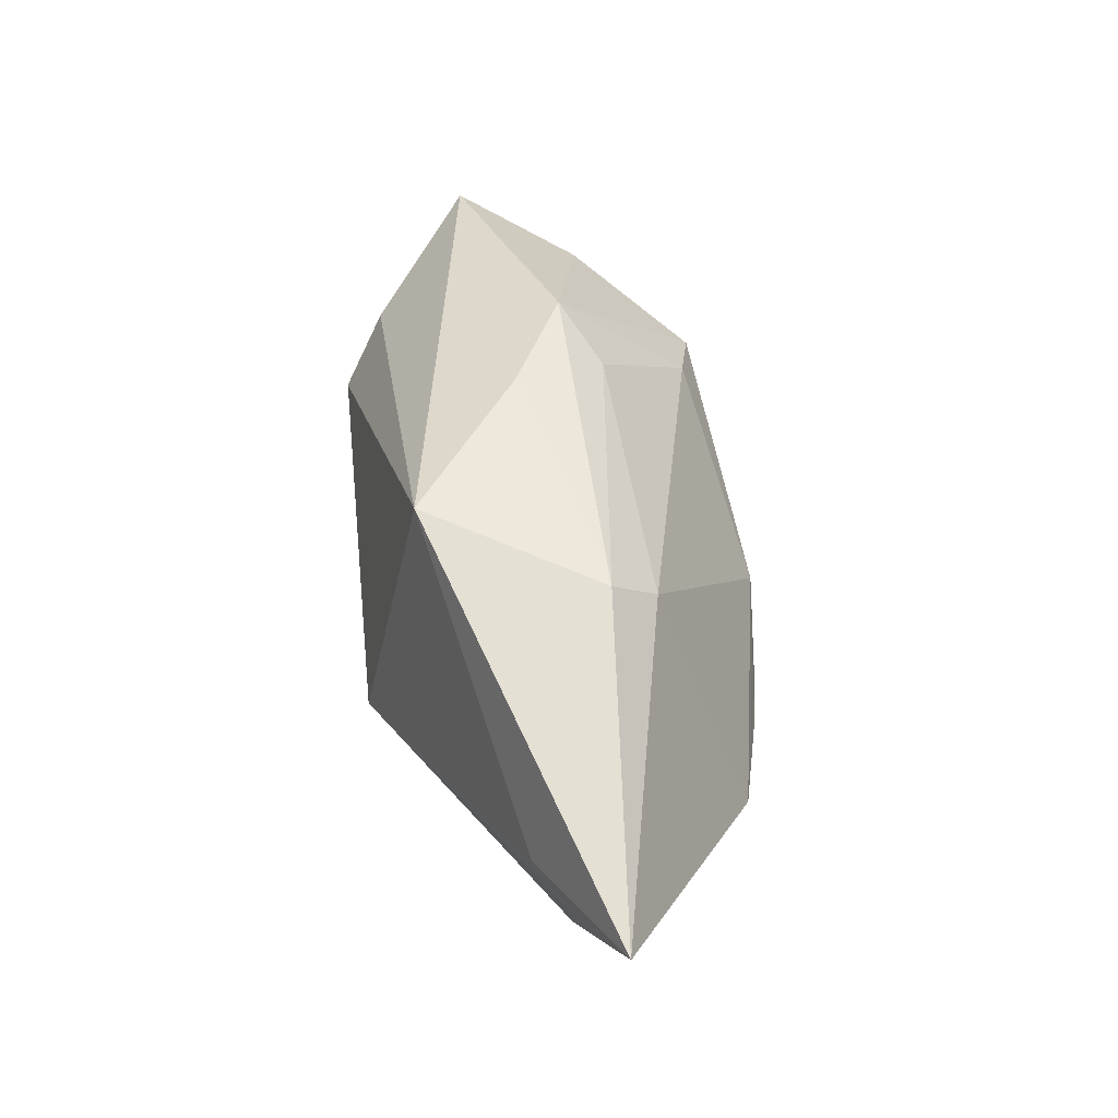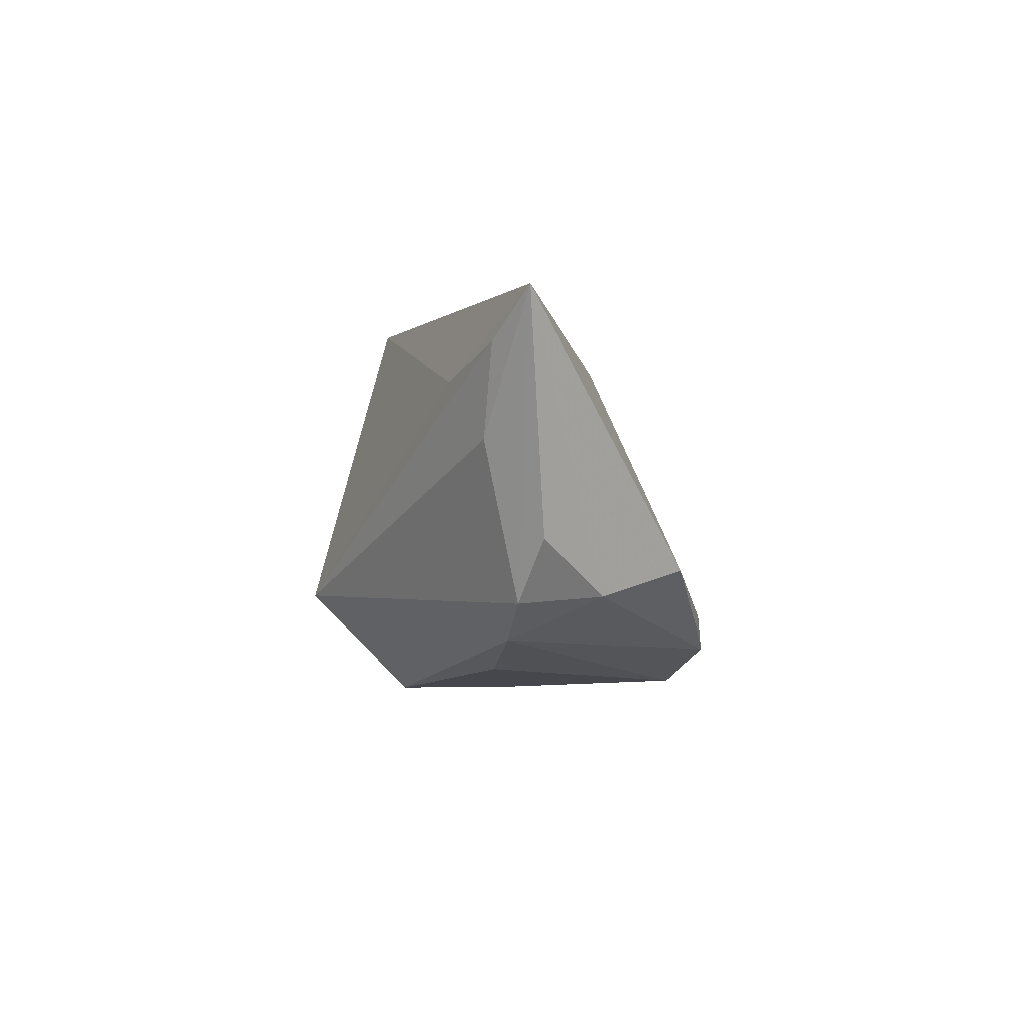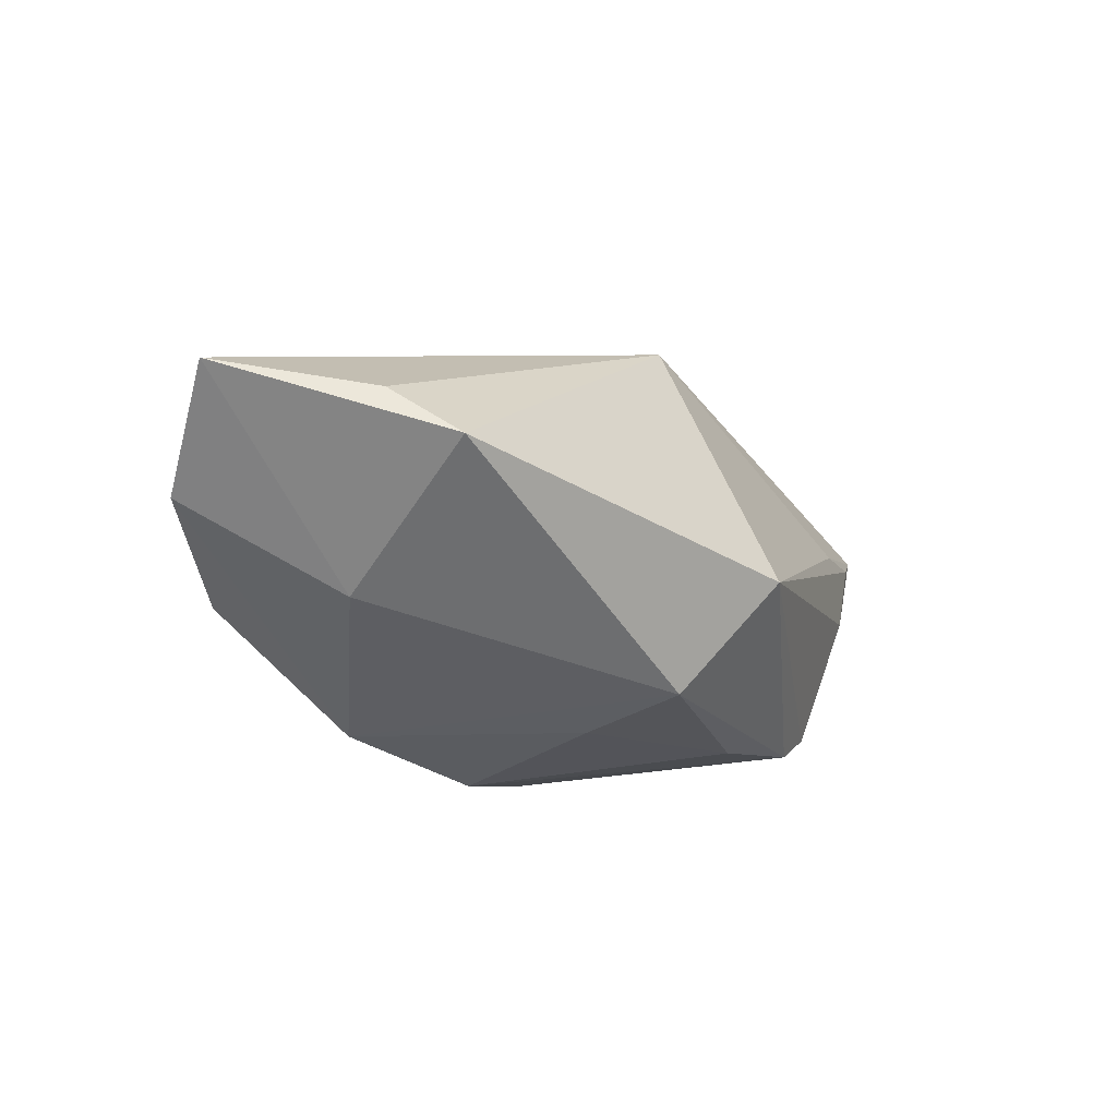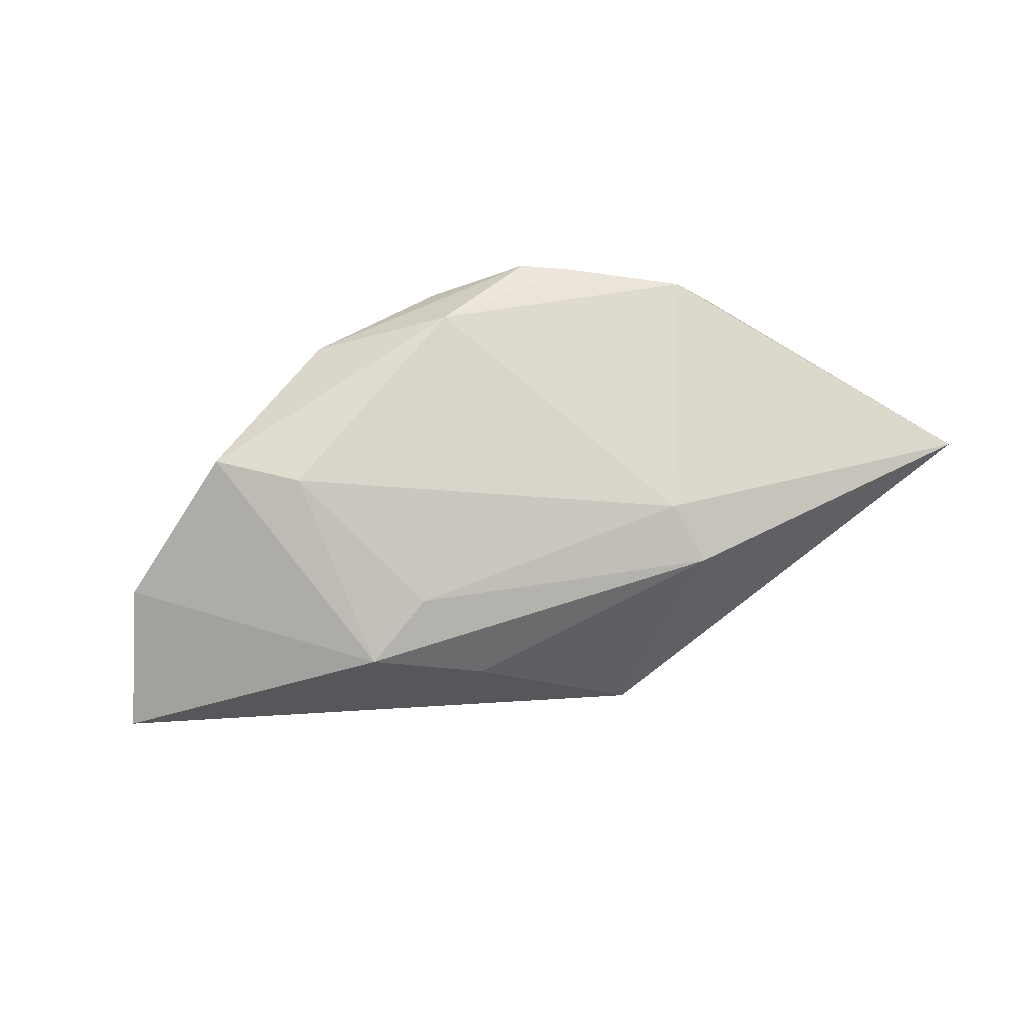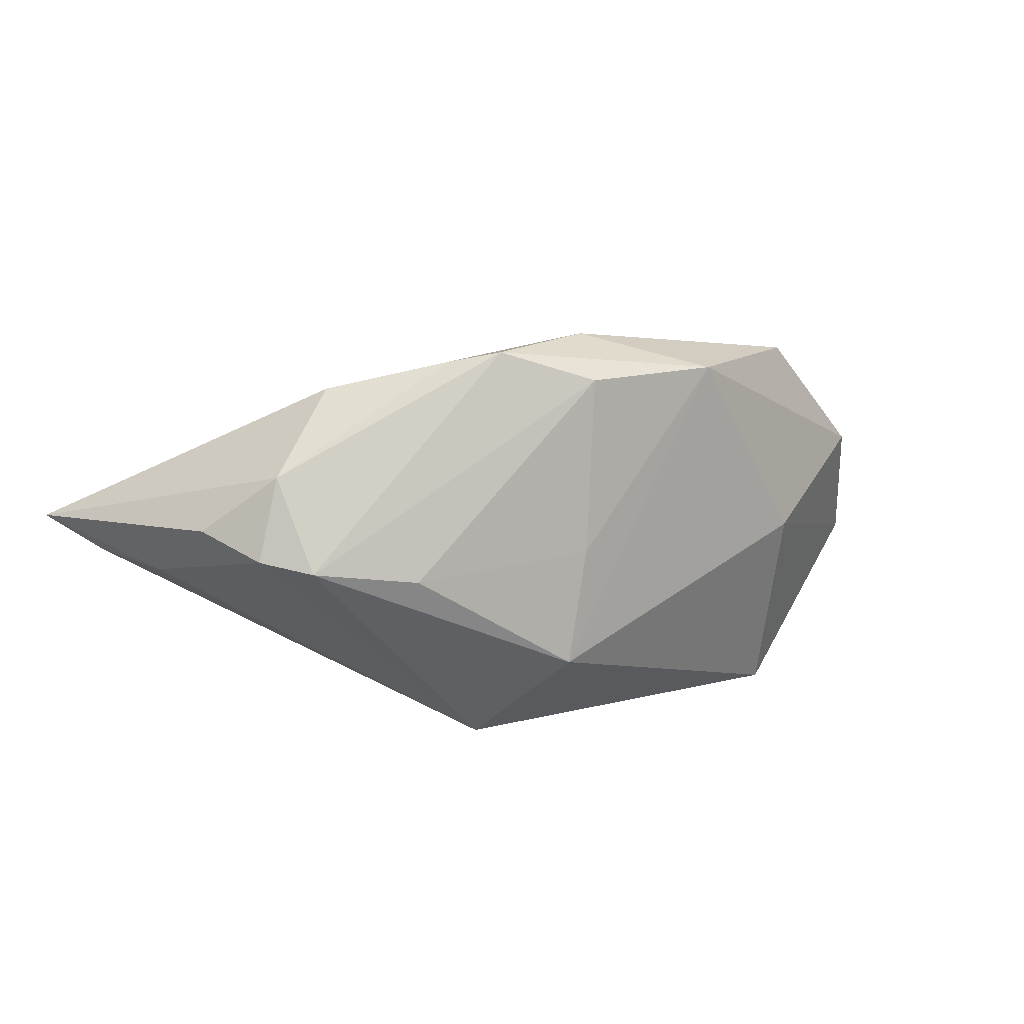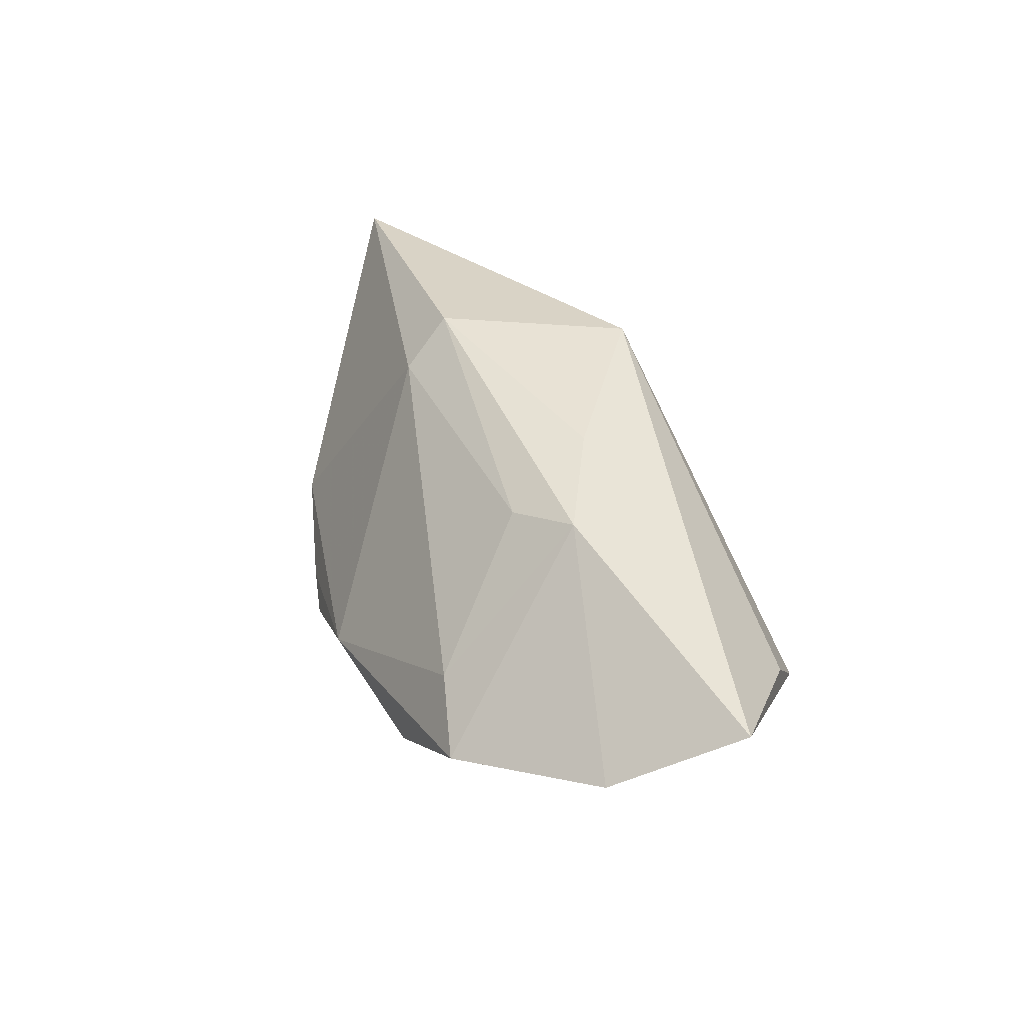
<metadata>
{"format":"obj","ext":"obj","renderer":"f3d","projection":"perspective","resolution":1024,"background":"white","views":[{"elev":65.6,"azim":84.3,"up":"+Z"},{"elev":-0.9,"azim":89.9,"up":"+Z"},{"elev":-33.3,"azim":-39.6,"up":"+Z"},{"elev":49.8,"azim":-32.6,"up":"+Y"},{"elev":11.9,"azim":147.6,"up":"+Y"},{"elev":28.3,"azim":-110.3,"up":"+Z"}]}
</metadata>
<code>
v -0.02245 0.009039 0.01458
v -0.03065 0.02155 -0.002962
v 0.01277 -0.02607 -0.009592
v 0.01372 0.01172 0.02074
v 0.04436 -0.006664 0.01707
v 0.05025 -0.002395 0.009884
v 0.00201 0.02311 -0.02213
v -0.03881 0.02352 -0.01011
v 0.006258 -0.0141 -0.02279
v 0.05952 0.002977 0.02705
v -0.03657 -0.02607 -0.009879
v 0.03943 0.0003804 -0.01445
v -0.03139 0.004044 0.01635
v 0.05378 -0.001392 0.02117
v 0.01483 0.005785 0.02705
v -0.0176 -0.002889 0.02114
v -0.00185 0.02813 -0.01298
v -0.06072 -0.007418 9.736e-05
v 0.003665 0.0006162 -0.02286
v 0.01325 0.027 -0.01702
v -0.03413 -0.0008347 -0.01835
v 0.01914 0.02585 -0.01384
v 0.002244 -0.01681 0.02705
v -0.01736 0.02337 -0.02116
v 0.02675 -0.001392 -0.01881
v -0.05409 0.008543 -0.007937
v 0.04149 0.01212 -0.008917
v 0.04884 0.004748 -0.001808
v 0.04454 0.001663 -0.009683
v 0.03273 0.02243 -0.005893
v -0.04383 -0.02039 -0.00347
f 12 20 27
f 28 27 10
f 10 27 30
f 30 4 10
f 26 24 21
f 21 18 26
f 11 18 21
f 20 24 17
f 2 4 17
f 4 30 17
f 11 23 31
f 31 18 11
f 23 18 31
f 3 23 11
f 1 4 2
f 12 27 29
f 27 28 29
f 29 3 12
f 6 3 29
f 29 28 10
f 10 6 29
f 22 27 20
f 22 30 27
f 20 17 22
f 22 17 30
f 2 17 8
f 8 17 24
f 8 24 26
f 7 20 12
f 7 24 20
f 7 19 24
f 10 23 5
f 23 3 5
f 9 3 11
f 11 21 9
f 12 3 9
f 9 21 24
f 24 19 9
f 16 18 23
f 13 1 2
f 2 8 13
f 13 8 26
f 26 18 13
f 18 16 13
f 25 7 12
f 19 7 25
f 12 9 25
f 25 9 19
f 14 3 6
f 14 5 3
f 14 6 10
f 10 5 14
f 15 13 16
f 15 16 23
f 4 1 15
f 1 13 15
f 15 23 10
f 10 4 15

</code>
